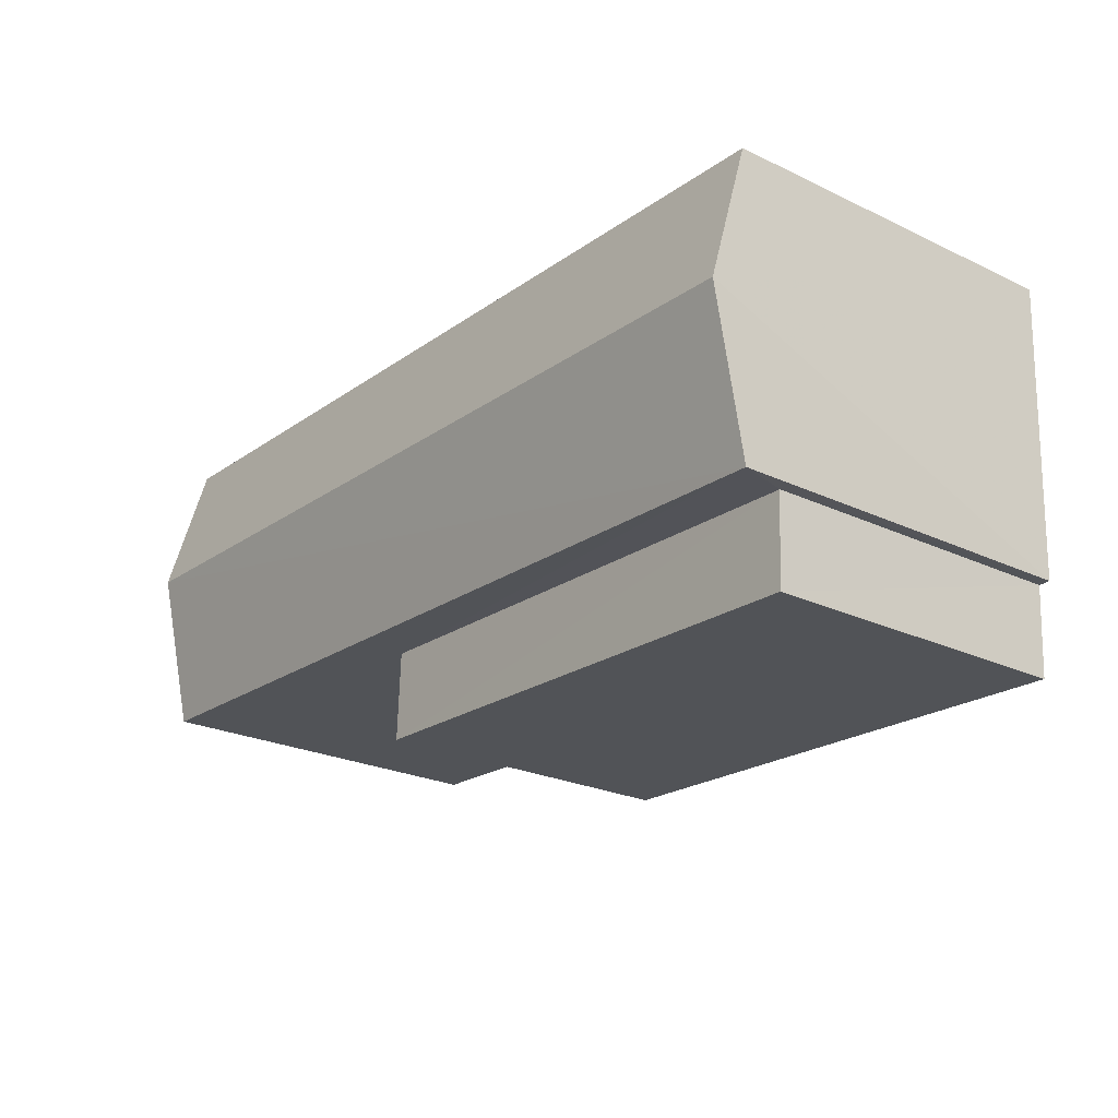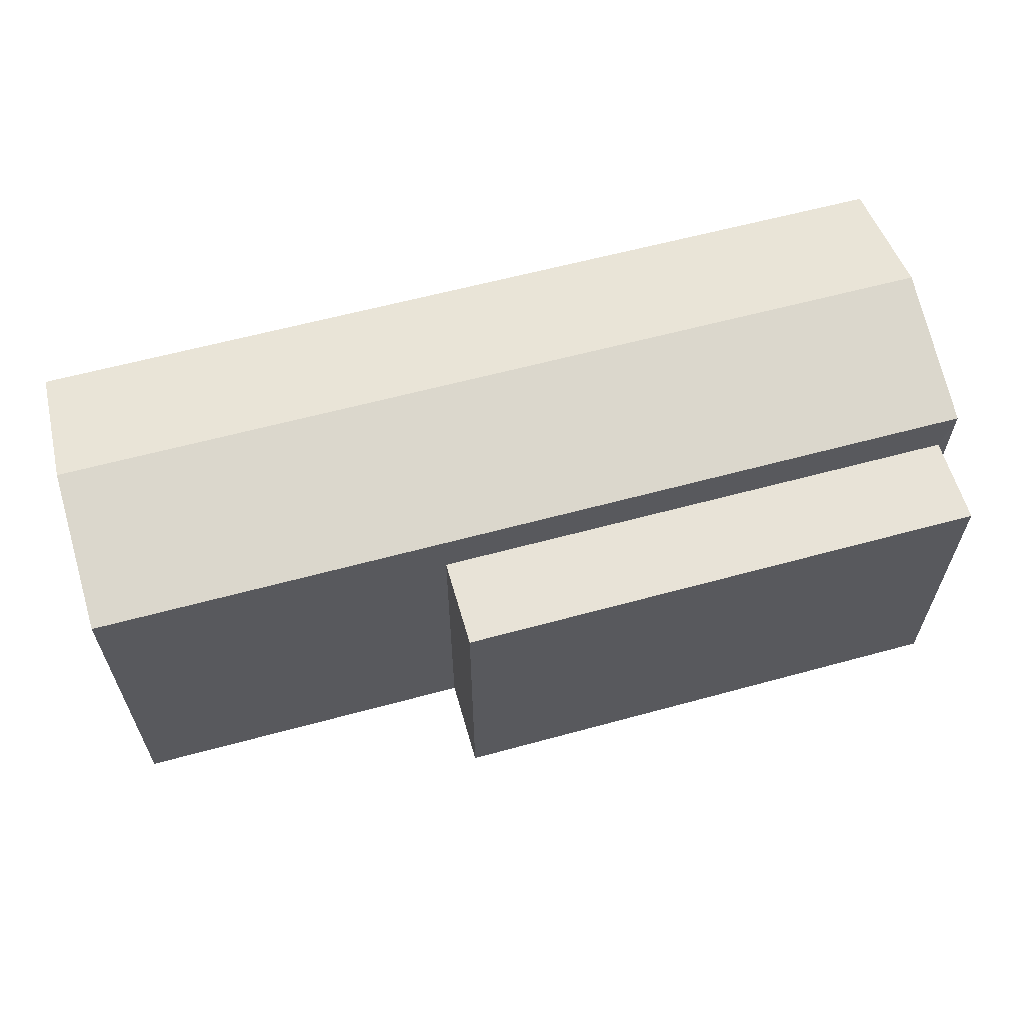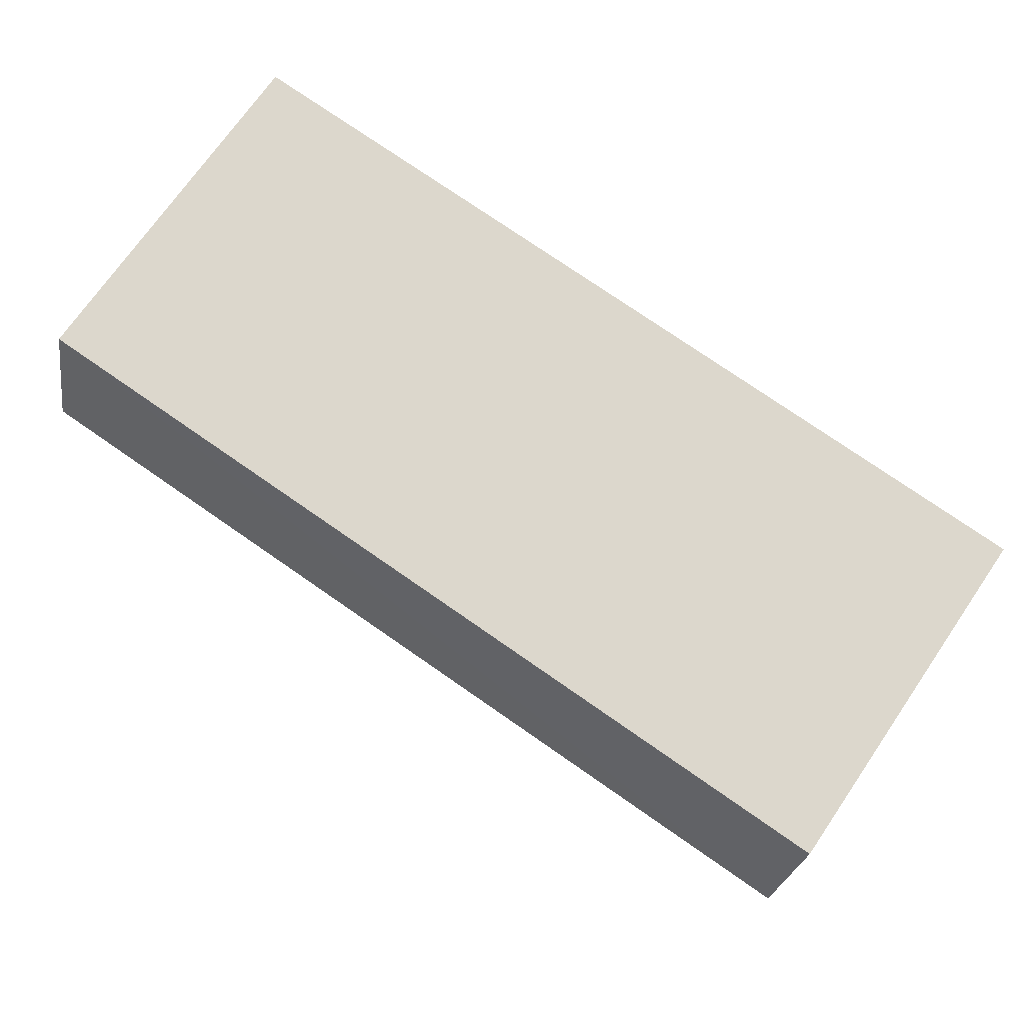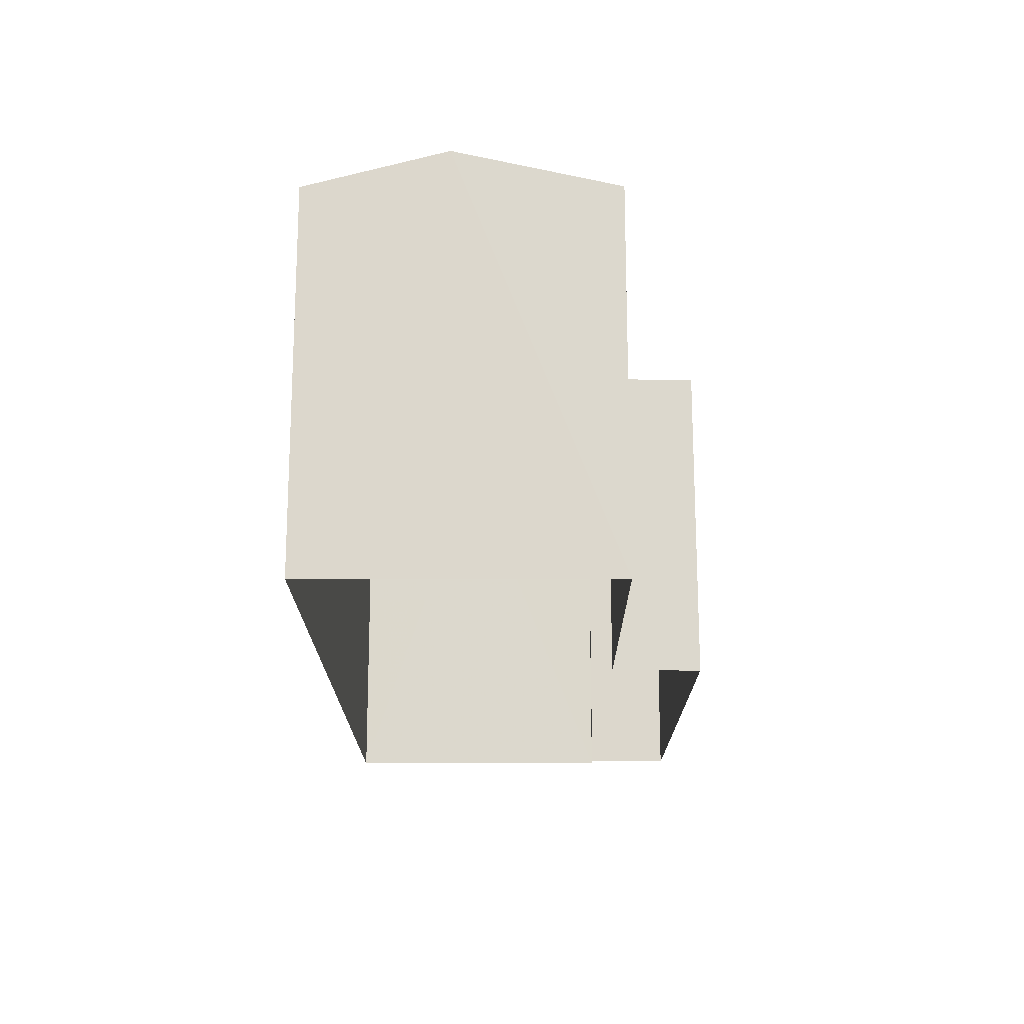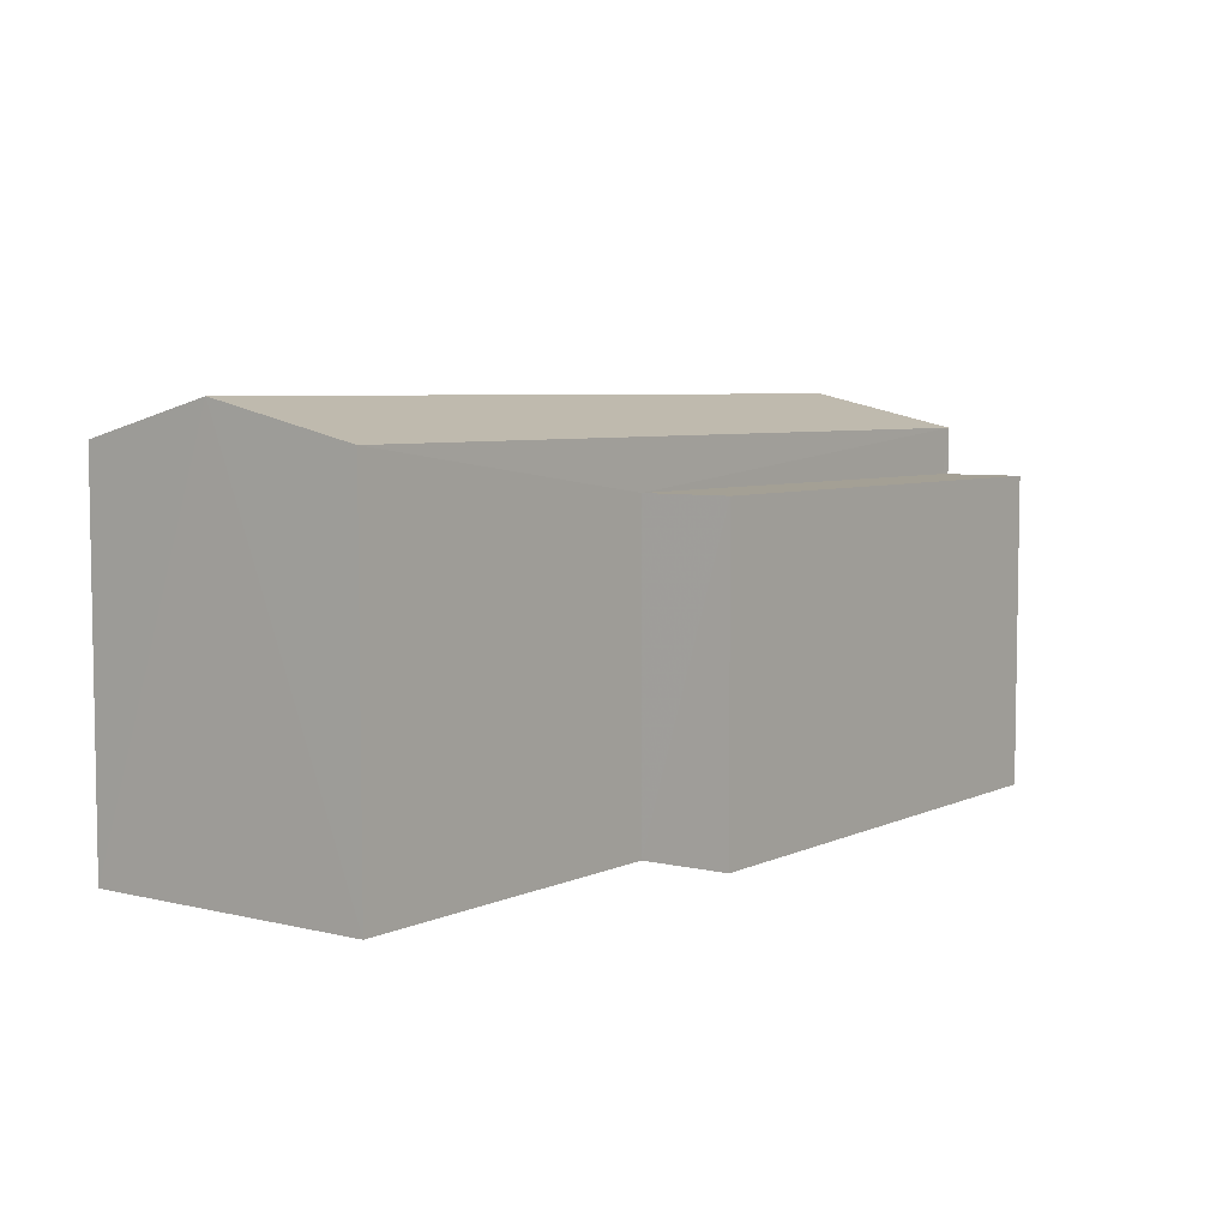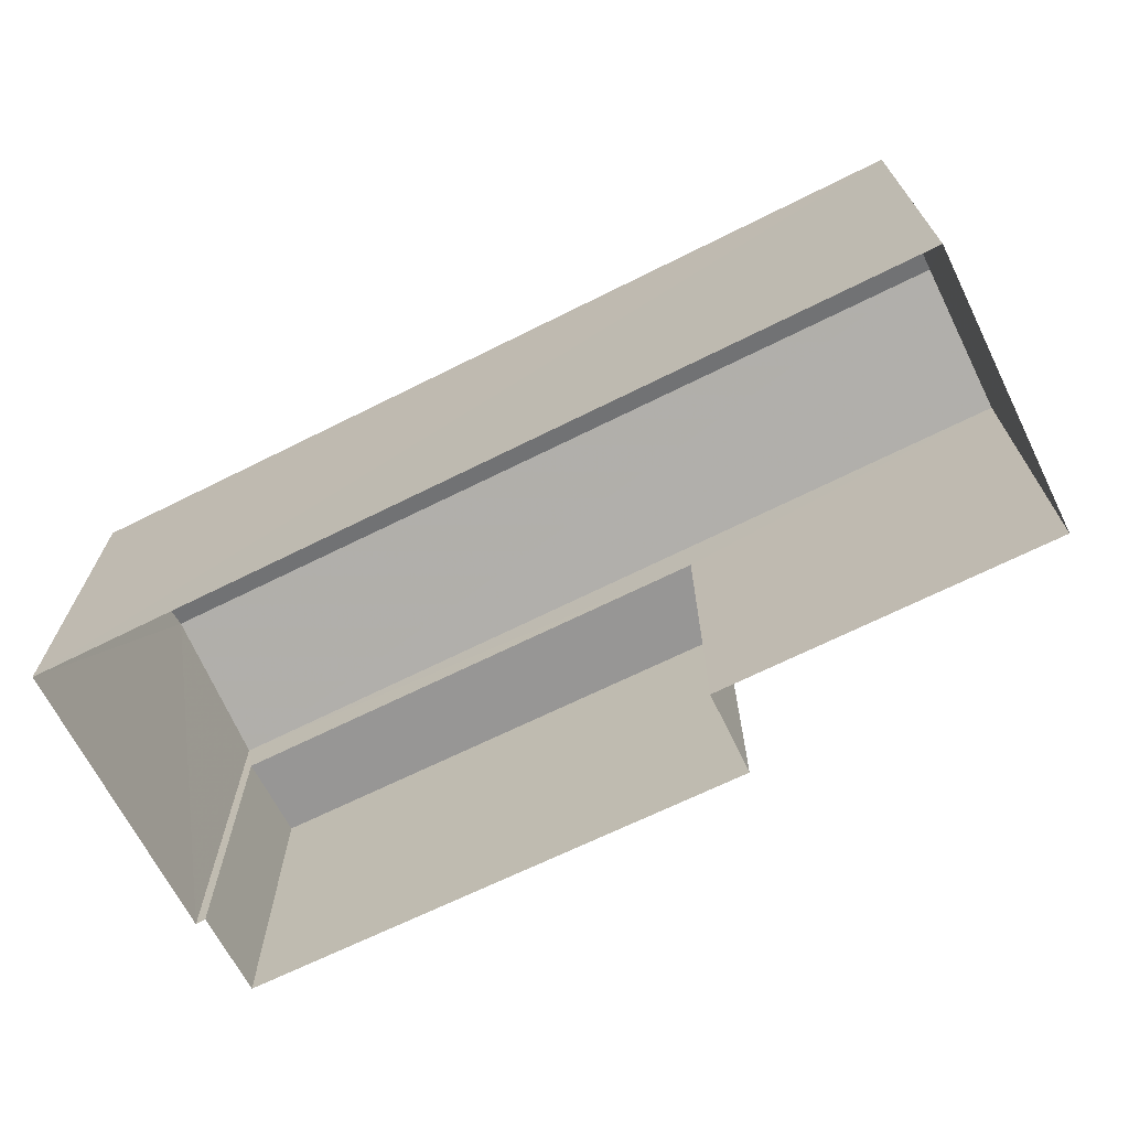
<metadata>
{"format":"obj","ext":"obj","renderer":"f3d","projection":"perspective","resolution":1024,"background":"white","views":[{"elev":-23.7,"azim":51.6,"up":"+Y"},{"elev":61.6,"azim":-17.6,"up":"+Z"},{"elev":72.0,"azim":34.7,"up":"+Y"},{"elev":-17.4,"azim":-92.1,"up":"+Z"},{"elev":5.7,"azim":-55.8,"up":"+Z"},{"elev":-68.0,"azim":-155.7,"up":"+Z"}]}
</metadata>
<code>
v -3.73e+05 -1.034e+05 30.38
v -3.73e+05 -1.034e+05 30.38
v -3.73e+05 -1.034e+05 30.38
v -3.731e+05 -1.034e+05 30.38
v -3.731e+05 -1.034e+05 30.38
v -3.731e+05 -1.034e+05 30.38
v -3.73e+05 -1.034e+05 30.38
v -3.731e+05 -1.034e+05 30.38
v -3.731e+05 -1.034e+05 39.1
v -3.73e+05 -1.034e+05 38.33
v -3.73e+05 -1.034e+05 39.1
v -3.731e+05 -1.034e+05 38.33
v -3.73e+05 -1.034e+05 37.29
v -3.731e+05 -1.034e+05 37.29
v -3.73e+05 -1.034e+05 37.29
v -3.731e+05 -1.034e+05 37.29
v -3.731e+05 -1.034e+05 38.33
v -3.73e+05 -1.034e+05 38.33
f 1 2 3
f 4 3 5
f 6 4 5
f 2 7 8
f 5 2 8
f 3 2 5
f 9 10 11
f 9 12 10
f 13 14 15
f 13 16 14
f 11 17 9
f 11 18 17
f 2 15 7
f 2 13 15
f 17 4 9
f 4 6 9
f 6 12 9
f 17 3 4
f 17 18 3
f 5 8 14
f 16 5 14
f 10 1 11
f 1 3 11
f 3 18 11
f 16 6 5
f 6 16 12
f 2 1 13
f 10 12 16
f 1 10 13
f 10 16 13
f 14 8 7
f 15 14 7

</code>
